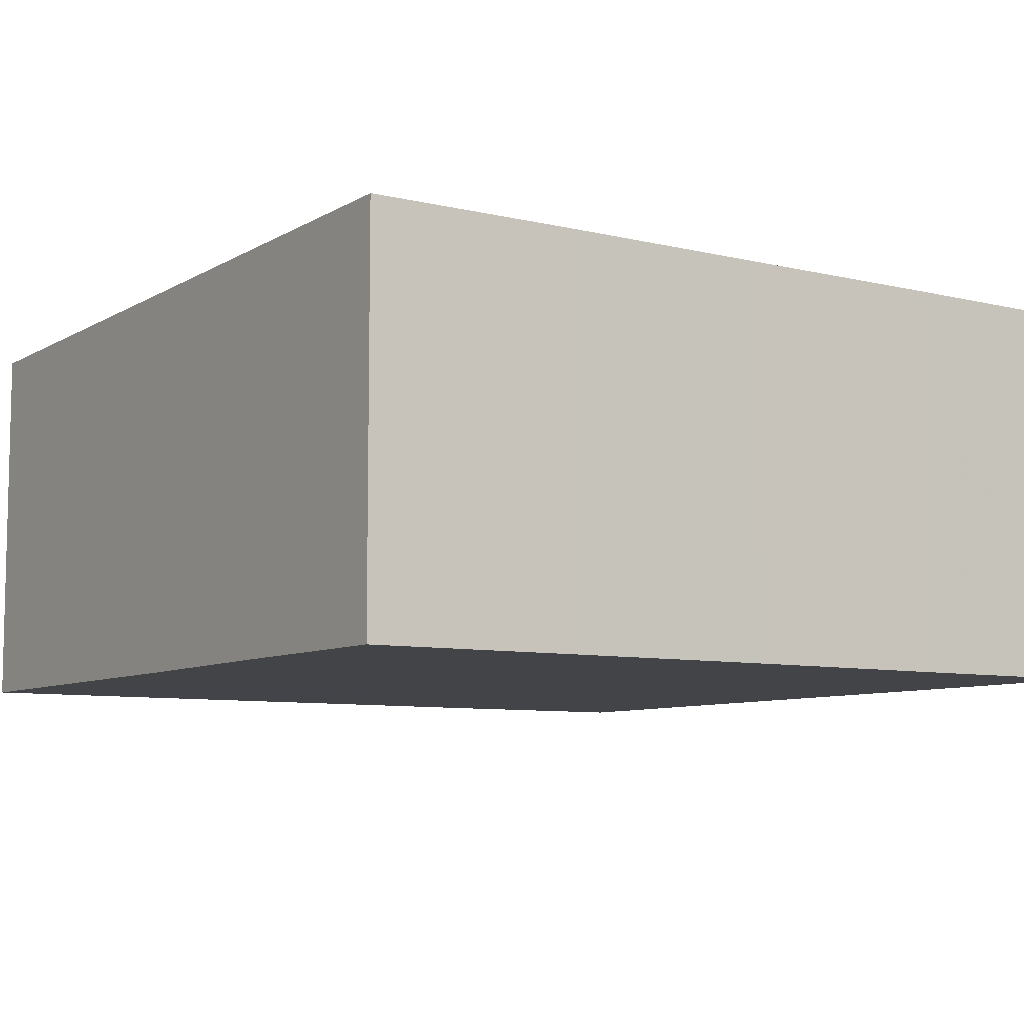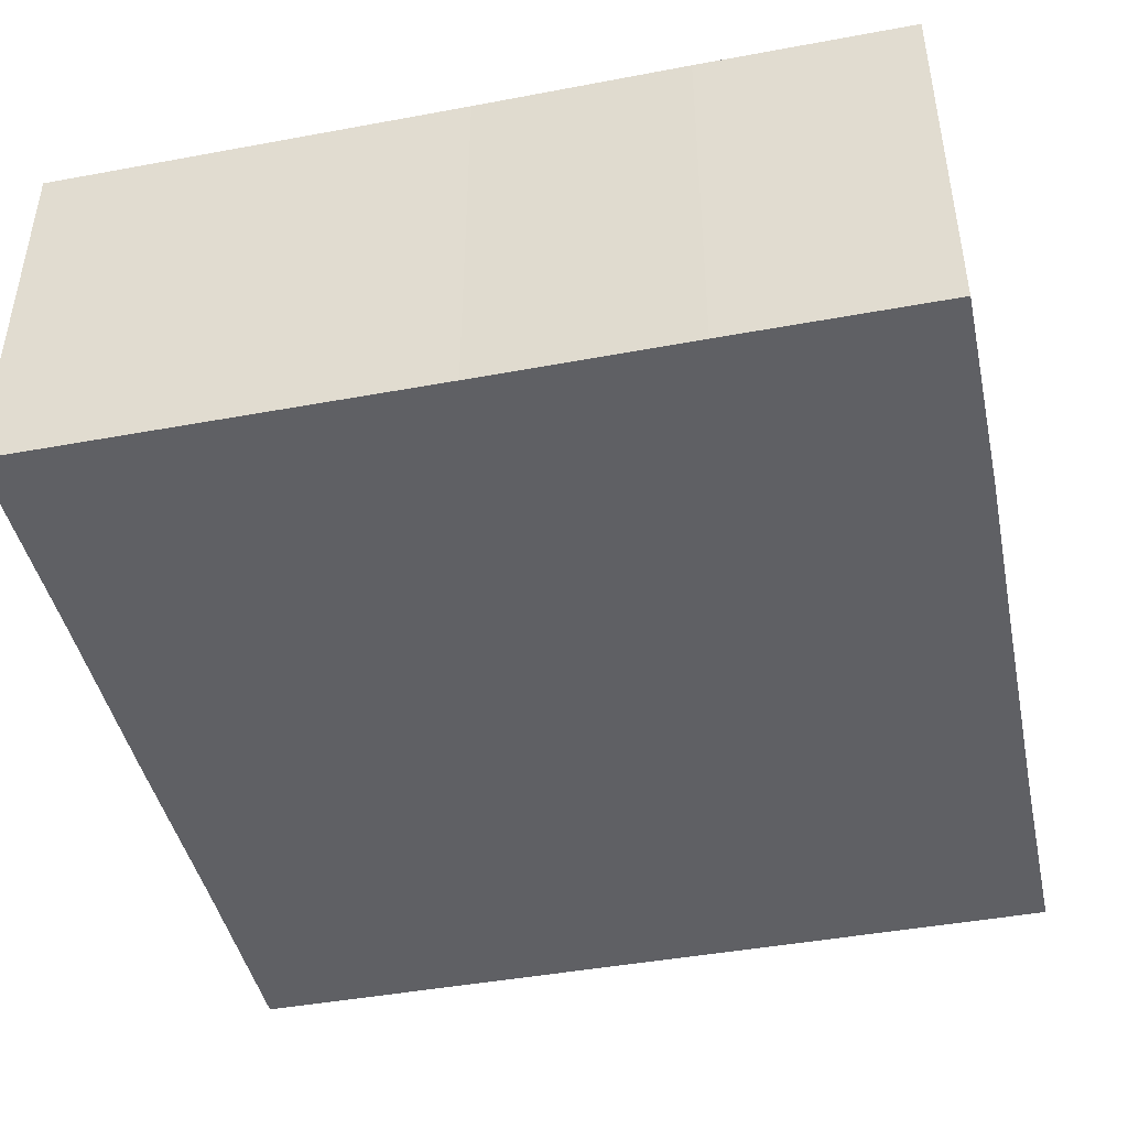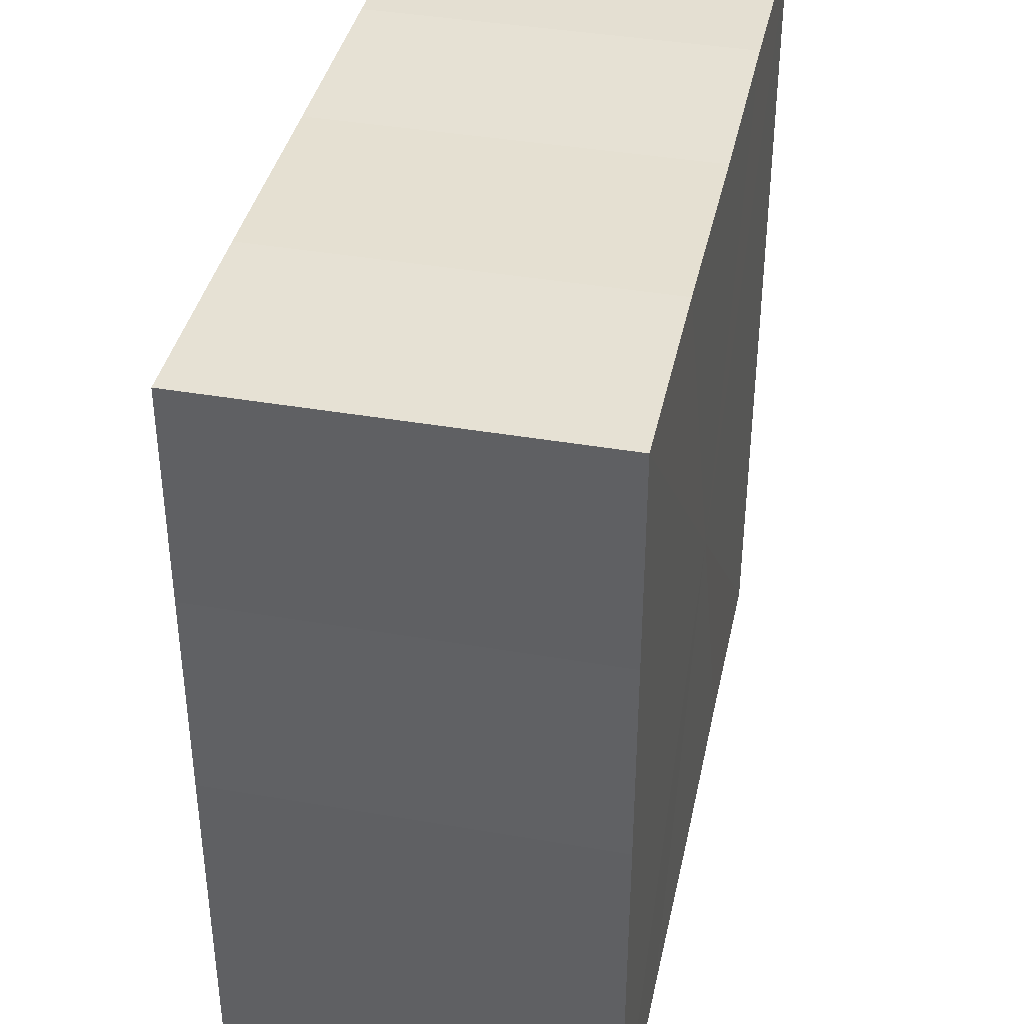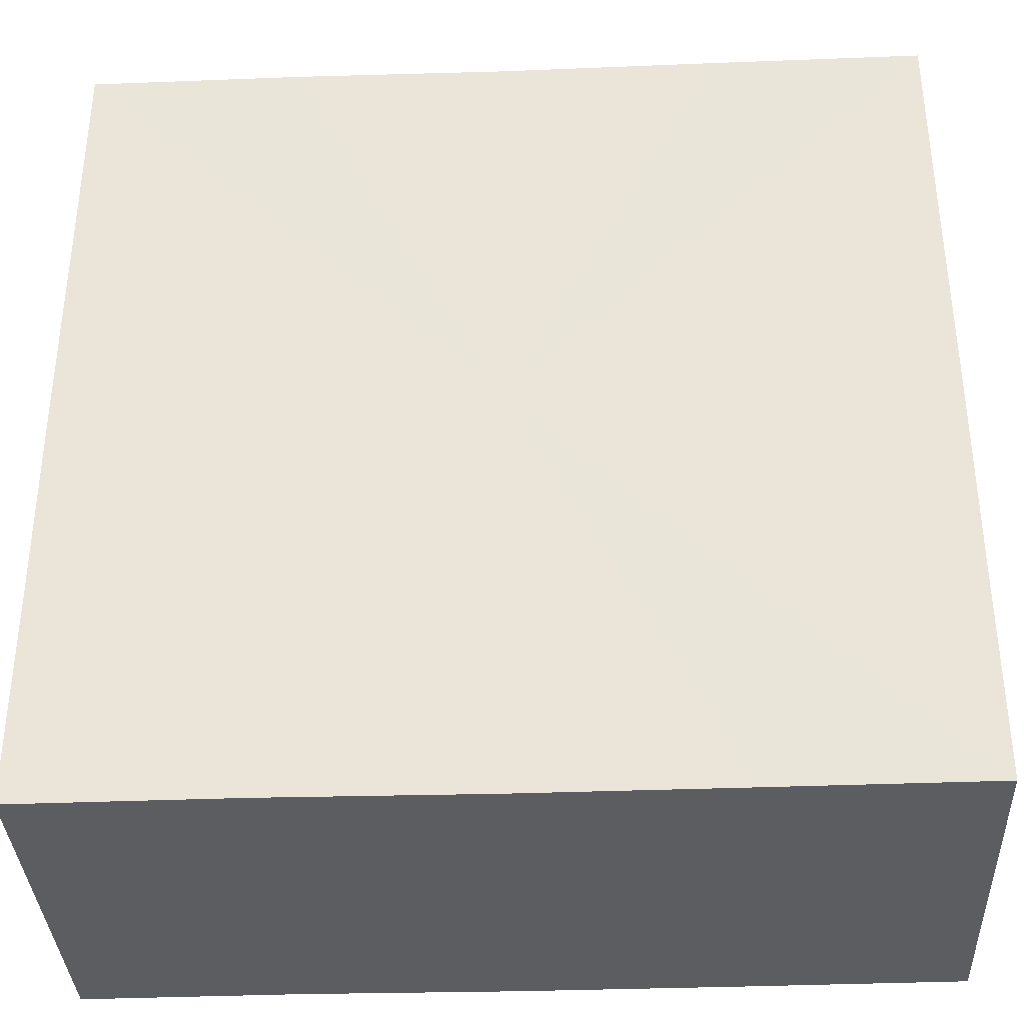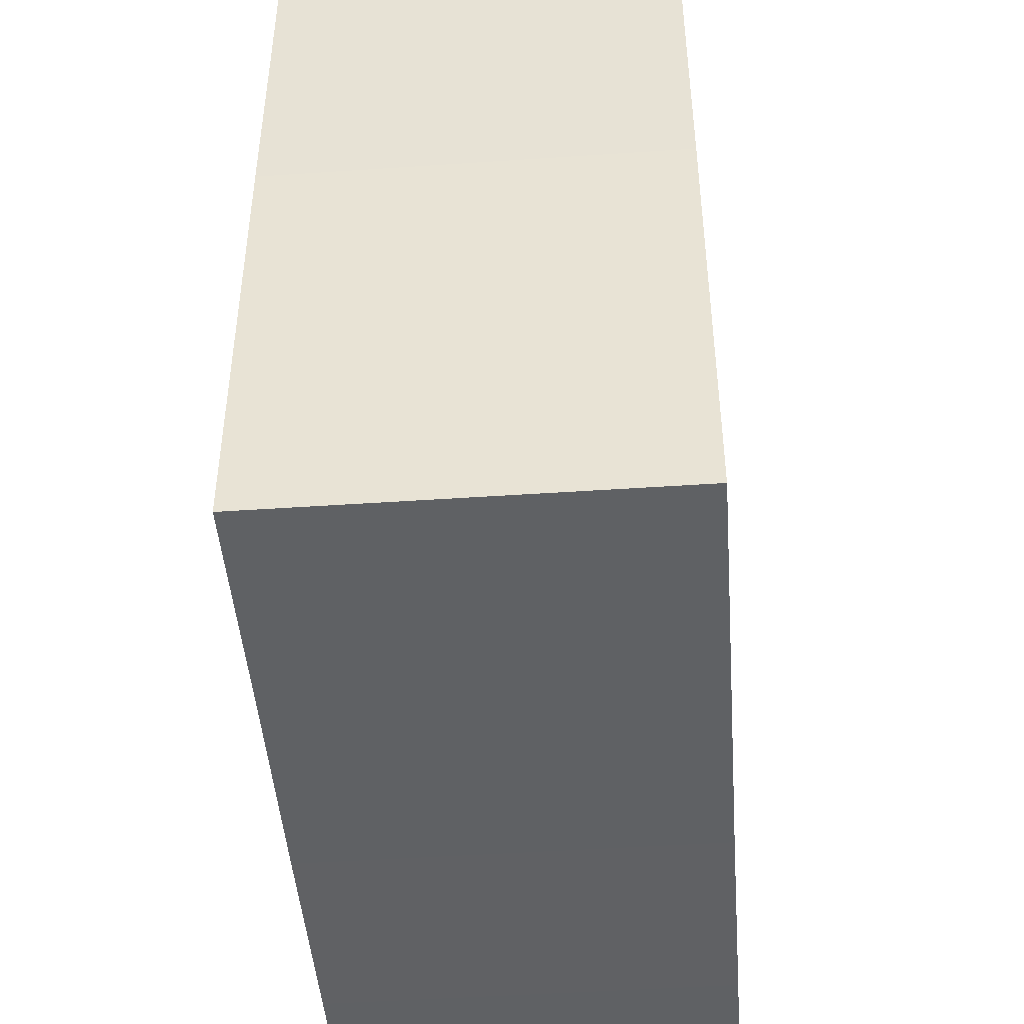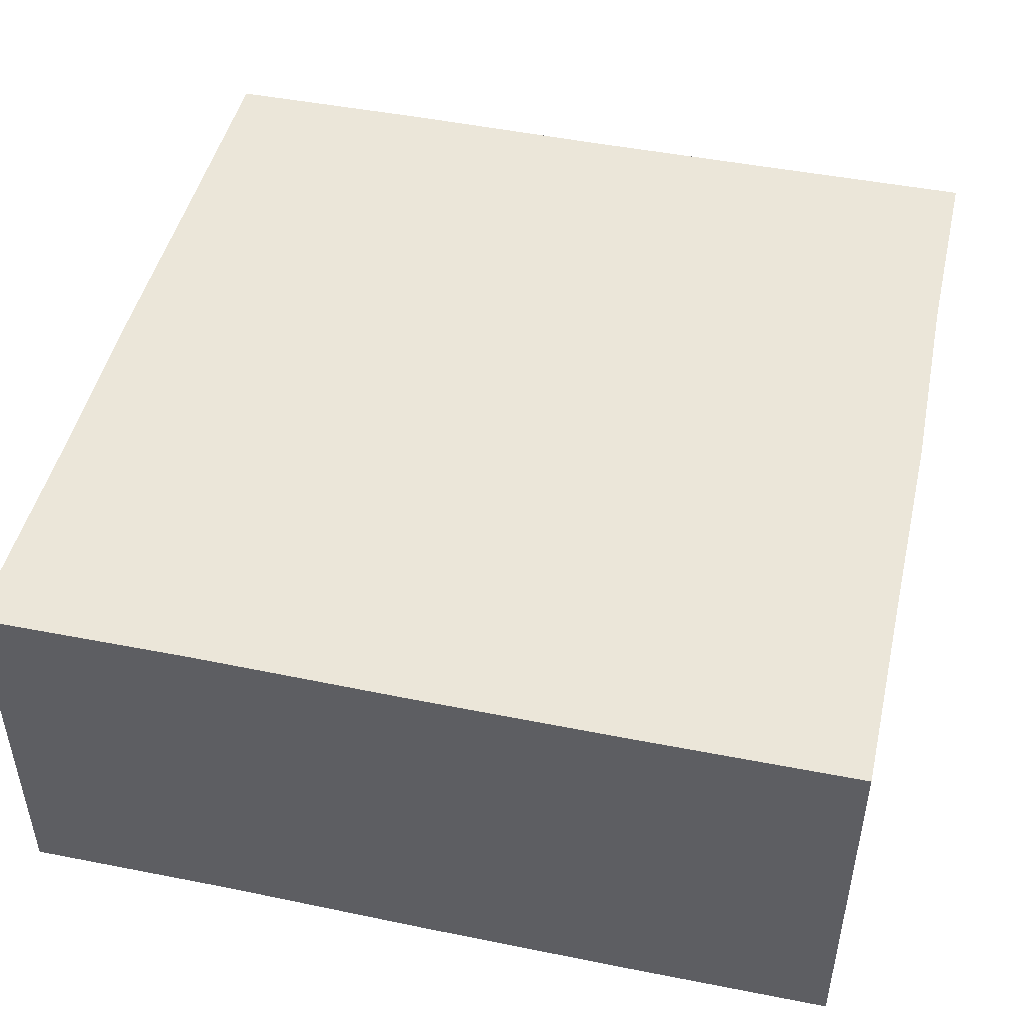
<metadata>
{"format":"obj","ext":"obj","renderer":"f3d","projection":"perspective","resolution":1024,"background":"white","views":[{"elev":-8.0,"azim":-33.4,"up":"+Z"},{"elev":-44.1,"azim":102.1,"up":"+Z"},{"elev":38.5,"azim":-78.1,"up":"+Y"},{"elev":-35.7,"azim":-177.1,"up":"+Y"},{"elev":-46.2,"azim":94.4,"up":"+Y"},{"elev":47.1,"azim":-167.2,"up":"+Z"}]}
</metadata>
<code>
o 17632
v 2210 1869 14.55
v 2210 1869 14.55
v 2210 1869 14.53
v 2210 1869 14.55
v 2210 1869 14.53
v 2210 1869 14.55
v 2210 1869 14.53
v 2210 1869 14.55
v 2210 1869 14.53
v 2210 1869 14.55
v 2210 1869 14.53
v 2210 1869 14.55
v 2210 1869 14.53
v 2210 1869 14.55
v 2210 1869 14.53
v 2210 1869 14.55
v 2210 1869 14.53
v 2210 1869 14.55
v 2210 1869 14.55
v 2210 1869 14.55
v 2210 1869 14.55
v 2210 1869 14.55
v 2210 1869 14.55
v 2210 1869 14.55
v 2210 1869 14.55
v 2210 1869 14.55
v 2210 1869 14.53
v 2210 1869 14.53
v 2210 1869 14.55
v 2210 1869 14.53
v 2210 1869 14.55
v 2210 1869 14.55
v 2210 1869 14.53
v 2210 1869 14.55
v 2210 1869 14.55
v 2210 1869 14.53
v 2210 1869 14.55
v 2210 1869 14.55
v 2210 1869 14.55
v 2210 1869 14.55
v 2210 1869 14.53
v 2210 1869 14.55
v 2210 1869 14.53
v 2210 1869 14.55
v 2210 1869 14.53
v 2210 1869 14.55
v 2210 1869 14.55
v 2210 1869 14.55
v 2210 1869 14.55
v 2210 1869 14.53
v 2210 1869 14.53
v 2210 1869 14.53
v 2210 1869 14.53
v 2210 1869 14.53
v 2210 1869 14.55
v 2210 1869 14.53
v 2210 1869 14.55
v 2210 1869 14.53
v 2210 1869 14.55
v 2210 1869 14.53
v 2210 1869 14.55
v 2210 1869 14.53
v 2210 1869 14.55
v 2210 1869 14.53
v 2210 1869 14.55
v 2210 1869 14.55
v 2210 1869 14.55
v 2210 1869 14.55
v 2210 1869 14.55
v 2210 1869 14.55
v 2210 1869 14.53
v 2210 1869 14.55
v 2210 1869 14.53
v 2210 1869 14.55
v 2210 1869 14.53
v 2210 1869 14.55
v 2210 1869 14.53
v 2210 1869 14.55
v 2210 1869 14.53
v 2210 1869 14.55
v 2210 1869 14.53
v 2210 1869 14.53
v 2210 1869 14.53
v 2210 1869 14.53
v 2210 1869 14.53
v 2210 1869 14.53
v 2210 1869 14.53
v 2210 1869 14.53
v 2210 1869 14.53
v 2210 1869 14.53
v 2210 1869 14.53
v 2210 1869 14.53
v 2210 1869 14.53
v 2210 1869 14.53
v 2210 1869 14.53
v 2210 1869 14.53
v 2210 1869 14.53
v 2210 1869 14.53
f 1 2 3
f 2 4 5
f 6 1 7
f 8 6 9
f 9 10 11
f 11 12 13
f 13 14 15
f 15 16 17
f 18 16 19
f 18 20 16
f 18 19 21
f 18 22 20
f 18 21 23
f 18 24 22
f 18 23 25
f 18 26 24
f 27 25 28
f 18 25 29
f 30 31 27
f 18 29 32
f 33 34 30
f 18 32 35
f 36 37 33
f 38 39 36
f 39 40 41
f 40 42 43
f 42 44 45
f 18 35 46
f 18 46 47
f 18 47 48
f 18 48 49
f 18 49 26
f 50 26 51
f 52 46 53
f 54 55 50
f 56 57 52
f 58 59 54
f 60 61 56
f 62 63 58
f 64 65 60
f 66 67 62
f 68 69 64
f 67 70 71
f 69 72 73
f 70 74 75
f 74 76 77
f 72 78 79
f 78 80 81
f 82 83 84
f 82 85 83
f 82 84 86
f 82 87 85
f 82 86 88
f 82 89 87
f 82 88 90
f 82 91 89
f 82 90 92
f 82 93 91
f 82 92 94
f 82 95 93
f 82 94 96
f 82 97 95
f 82 96 98
f 82 98 97

</code>
